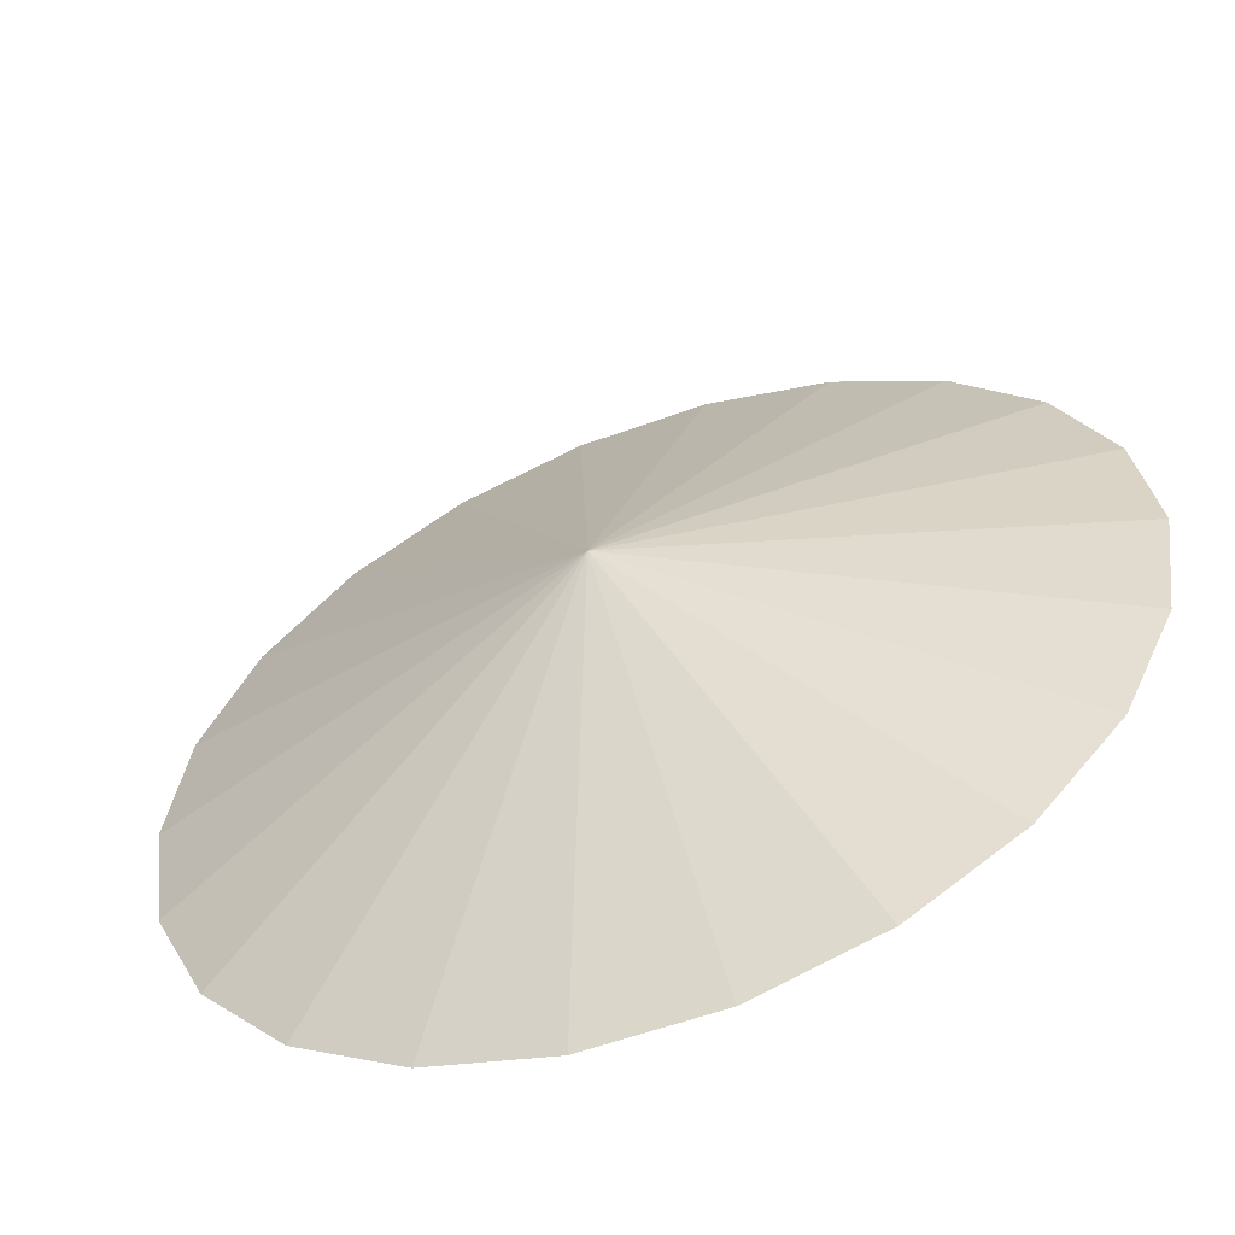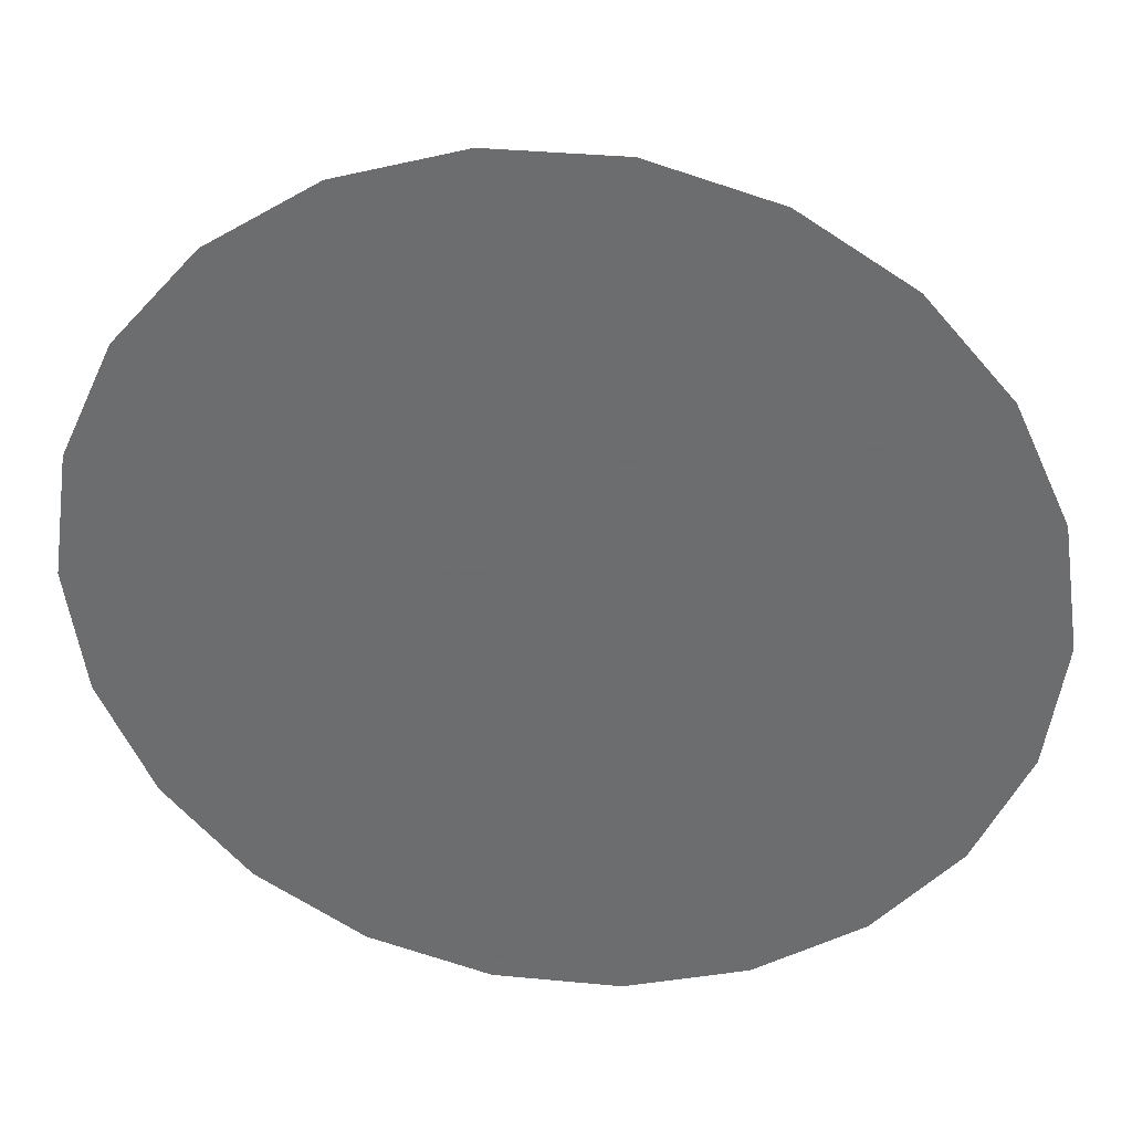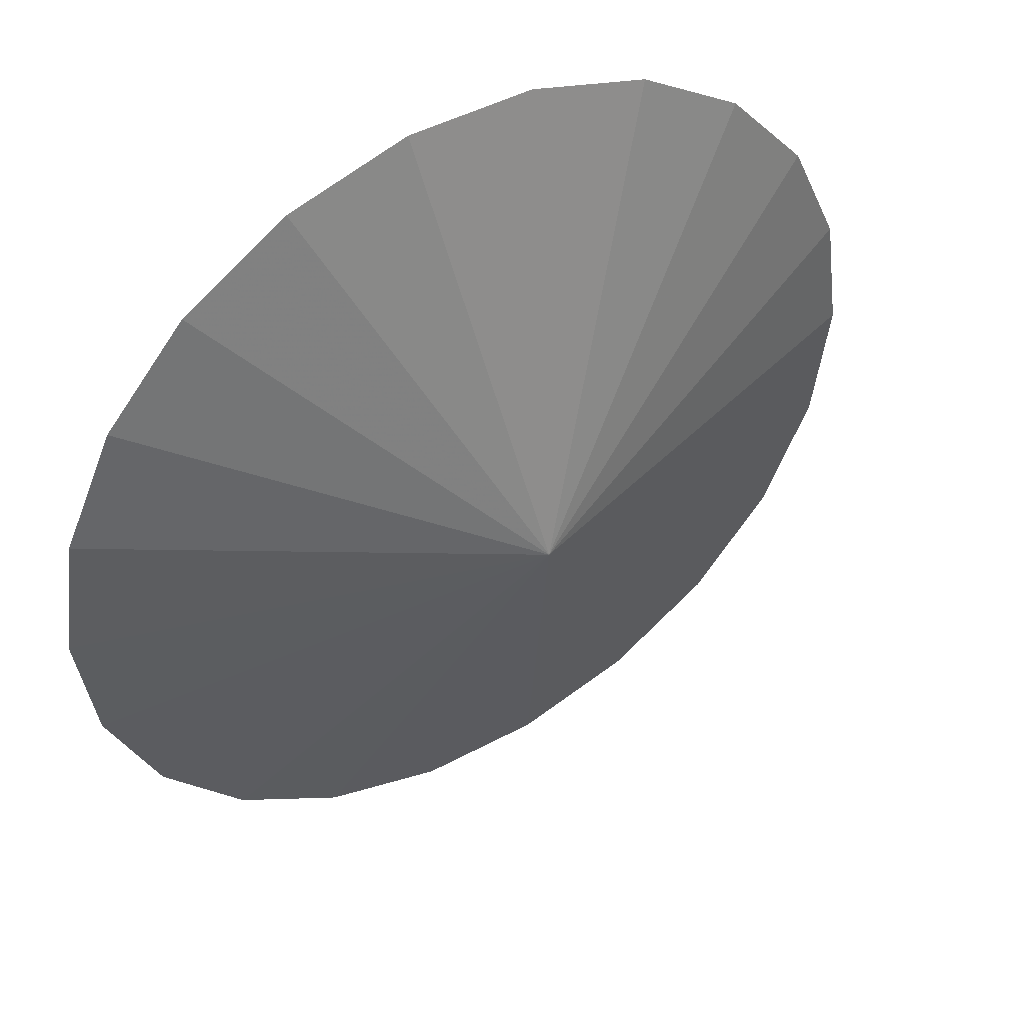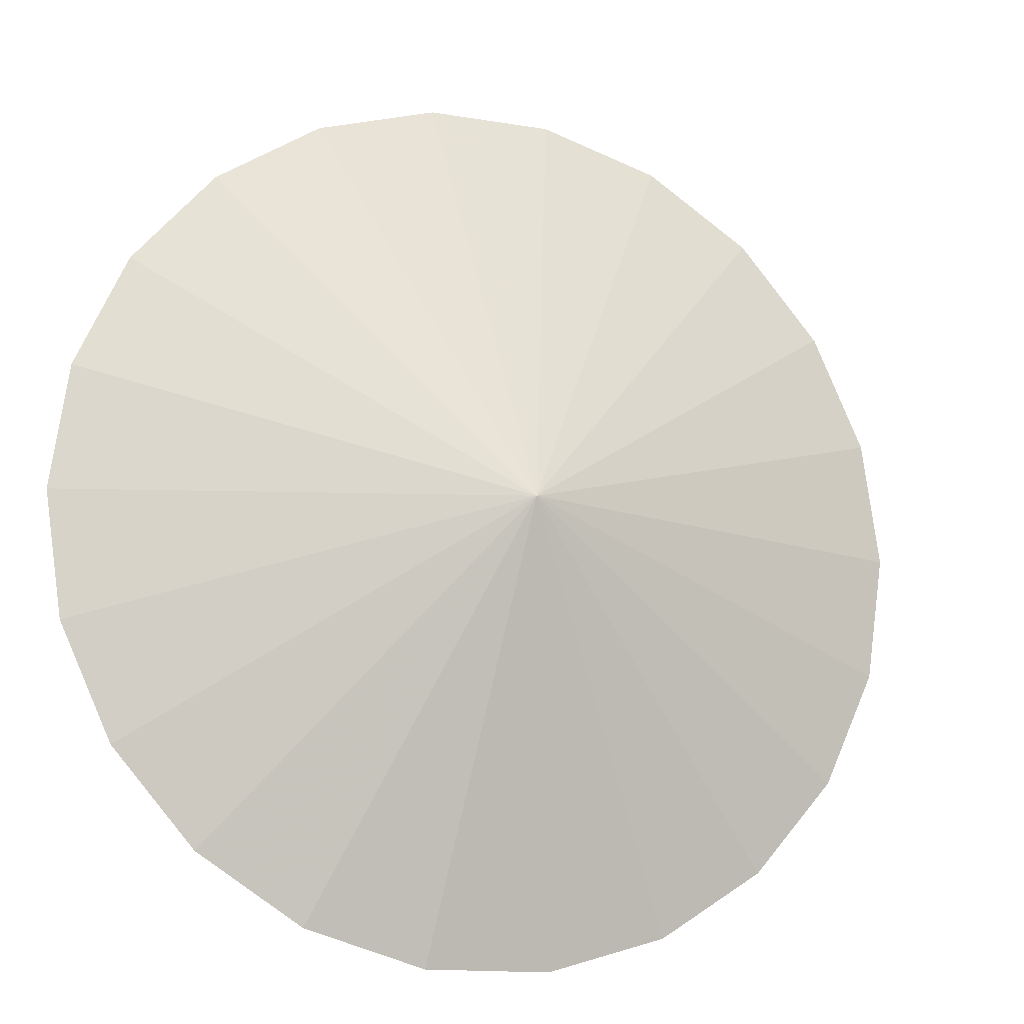
<metadata>
{"format":"obj","ext":"obj","renderer":"f3d","projection":"perspective","resolution":1024,"background":"white","views":[{"elev":-57.5,"azim":20.7,"up":"+Y"},{"elev":35.2,"azim":-172.8,"up":"+Y"},{"elev":45.8,"azim":-31.9,"up":"+Y"},{"elev":-14.2,"azim":-20.4,"up":"+Y"}]}
</metadata>
<code>
v 1.38e-17 -1.035e-17 -0.1028
v 1.38e-17 -1.035e-17 0.2011
v 0.9947 -1.035e-17 -0.1028
v 0.9544 0.2802 -0.1028
v 0.8368 0.5378 -0.1028
v 0.6514 0.7517 -0.1028
v 0.4132 0.9048 -0.1028
v 0.1416 0.9846 -0.1028
v -0.1416 0.9846 -0.1028
v -0.4132 0.9048 -0.1028
v -0.6514 0.7517 -0.1028
v -0.8368 0.5378 -0.1028
v -0.9544 0.2802 -0.1028
v -0.9947 1.115e-16 -0.1028
v -0.9544 -0.2802 -0.1028
v -0.8368 -0.5378 -0.1028
v -0.6514 -0.7517 -0.1028
v -0.4132 -0.9048 -0.1028
v -0.1416 -0.9846 -0.1028
v 0.1416 -0.9846 -0.1028
v 0.4132 -0.9048 -0.1028
v 0.6514 -0.7517 -0.1028
v 0.8368 -0.5378 -0.1028
v 0.9544 -0.2802 -0.1028
v 0.6631 -1.035e-17 -0.00149
v 0.6363 0.1868 -0.00149
v 0.5579 0.3585 -0.00149
v 0.4343 0.5012 -0.00149
v 0.2755 0.6032 -0.00149
v 0.09437 0.6564 -0.00149
v -0.09437 0.6564 -0.00149
v -0.2755 0.6032 -0.00149
v -0.4343 0.5012 -0.00149
v -0.5579 0.3585 -0.00149
v -0.6363 0.1868 -0.00149
v -0.6631 7.086e-17 -0.00149
v -0.6363 -0.1868 -0.00149
v -0.5579 -0.3585 -0.00149
v -0.4343 -0.5012 -0.00149
v -0.2755 -0.6032 -0.00149
v -0.09437 -0.6564 -0.00149
v 0.09437 -0.6564 -0.00149
v 0.2755 -0.6032 -0.00149
v 0.4343 -0.5012 -0.00149
v 0.5579 -0.3585 -0.00149
v 0.6363 -0.1868 -0.00149
v 0.3316 -1.035e-17 0.09981
v 0.3181 0.09341 0.09981
v 0.2789 0.1793 0.09981
v 0.2171 0.2506 0.09981
v 0.1377 0.3016 0.09981
v 0.04719 0.3282 0.09981
v -0.04719 0.3282 0.09981
v -0.1377 0.3016 0.09981
v -0.2171 0.2506 0.09981
v -0.2789 0.1793 0.09981
v -0.3181 0.09341 0.09981
v -0.3316 3.025e-17 0.09981
v -0.3181 -0.09341 0.09981
v -0.2789 -0.1793 0.09981
v -0.2171 -0.2506 0.09981
v -0.1377 -0.3016 0.09981
v -0.04719 -0.3282 0.09981
v 0.04719 -0.3282 0.09981
v 0.1377 -0.3016 0.09981
v 0.2171 -0.2506 0.09981
v 0.2789 -0.1793 0.09981
v 0.3181 -0.09341 0.09981
v 0.4772 0.1401 -0.1028
v 0.9746 0.1401 -0.1028
v 0.4974 -1.035e-17 -0.1028
v 0.1658 -1.035e-17 0.1505
v 0.3249 0.04671 0.09981
v 0.1591 0.04671 0.1505
v 0.4184 0.2689 -0.1028
v 0.8956 0.409 -0.1028
v 0.2985 0.1363 0.09981
v 0.1395 0.08963 0.1505
v 0.3257 0.3759 -0.1028
v 0.7441 0.6448 -0.1028
v 0.248 0.2149 0.09981
v 0.1086 0.1253 0.1505
v 0.2066 0.4524 -0.1028
v 0.5323 0.8283 -0.1028
v 0.1774 0.2761 0.09981
v 0.06887 0.1508 0.1505
v 0.07078 0.4923 -0.1028
v 0.2774 0.9447 -0.1028
v 0.09246 0.3149 0.09981
v 0.02359 0.1641 0.1505
v -0.07078 0.4923 -0.1028
v 5.551e-17 0.9846 -0.1028
v 3.122e-17 0.3282 0.09981
v -0.02359 0.1641 0.1505
v -0.2066 0.4524 -0.1028
v -0.2774 0.9447 -0.1028
v -0.09246 0.3149 0.09981
v -0.06887 0.1508 0.1505
v -0.3257 0.3759 -0.1028
v -0.5323 0.8283 -0.1028
v -0.1774 0.2761 0.09981
v -0.1086 0.1253 0.1505
v -0.4184 0.2689 -0.1028
v -0.7441 0.6448 -0.1028
v -0.248 0.2149 0.09981
v -0.1395 0.08963 0.1505
v -0.4772 0.1401 -0.1028
v -0.8956 0.409 -0.1028
v -0.2985 0.1363 0.09981
v -0.1591 0.04671 0.1505
v -0.4974 5.055e-17 -0.1028
v -0.9746 0.1401 -0.1028
v -0.3249 0.04671 0.09981
v -0.1658 9.949e-18 0.1505
v -0.4772 -0.1401 -0.1028
v -0.9746 -0.1401 -0.1028
v -0.3249 -0.04671 0.09981
v -0.1591 -0.04671 0.1505
v -0.4184 -0.2689 -0.1028
v -0.8956 -0.409 -0.1028
v -0.2985 -0.1363 0.09981
v -0.1395 -0.08963 0.1505
v -0.3257 -0.3759 -0.1028
v -0.7441 -0.6448 -0.1028
v -0.248 -0.2149 0.09981
v -0.1086 -0.1253 0.1505
v -0.2066 -0.4524 -0.1028
v -0.5323 -0.8283 -0.1028
v -0.1774 -0.2761 0.09981
v -0.06887 -0.1508 0.1505
v -0.07078 -0.4923 -0.1028
v -0.2774 -0.9447 -0.1028
v -0.09246 -0.3149 0.09981
v -0.02359 -0.1641 0.1505
v 0.07078 -0.4923 -0.1028
v -1.665e-16 -0.9846 -0.1028
v -4.857e-17 -0.3282 0.09981
v 0.02359 -0.1641 0.1505
v 0.2066 -0.4524 -0.1028
v 0.2774 -0.9447 -0.1028
v 0.09246 -0.3149 0.09981
v 0.06887 -0.1508 0.1505
v 0.3257 -0.3759 -0.1028
v 0.5323 -0.8283 -0.1028
v 0.1774 -0.2761 0.09981
v 0.1086 -0.1253 0.1505
v 0.4184 -0.2689 -0.1028
v 0.7441 -0.6448 -0.1028
v 0.248 -0.2149 0.09981
v 0.1395 -0.08963 0.1505
v 0.4772 -0.1401 -0.1028
v 0.8956 -0.409 -0.1028
v 0.2985 -0.1363 0.09981
v 0.1591 -0.04671 0.1505
v 0.9746 -0.1401 -0.1028
v 0.3249 -0.04671 0.09981
v 0.8155 0.09341 -0.05214
v 0.7953 0.2335 -0.05214
v 0.6497 0.09341 -0.00149
v 0.8289 -1.035e-17 -0.05214
v 0.7561 0.3194 -0.05214
v 0.6973 0.4481 -0.05214
v 0.5971 0.2727 -0.00149
v 0.6355 0.5195 -0.05214
v 0.5428 0.6265 -0.05214
v 0.4961 0.4298 -0.00149
v 0.4634 0.6775 -0.05214
v 0.3443 0.754 -0.05214
v 0.3549 0.5522 -0.00149
v 0.2538 0.7806 -0.05214
v 0.118 0.8205 -0.05214
v 0.1849 0.6298 -0.00149
v 0.02359 0.8205 -0.05214
v -0.118 0.8205 -0.05214
v 4.857e-17 0.6564 -0.00149
v -0.2085 0.7939 -0.05214
v -0.3443 0.754 -0.05214
v -0.1849 0.6298 -0.00149
v -0.4237 0.703 -0.05214
v -0.5428 0.6265 -0.05214
v -0.3549 0.5522 -0.00149
v -0.6046 0.5551 -0.05214
v -0.6973 0.4481 -0.05214
v -0.4961 0.4298 -0.00149
v -0.7365 0.3623 -0.05214
v -0.7953 0.2335 -0.05214
v -0.5971 0.2727 -0.00149
v -0.8088 0.1401 -0.05214
v -0.8289 9.116e-17 -0.05214
v -0.6497 0.09341 -0.00149
v -0.8155 -0.09341 -0.05214
v -0.7953 -0.2335 -0.05214
v -0.6497 -0.09341 -0.00149
v -0.7561 -0.3194 -0.05214
v -0.6973 -0.4481 -0.05214
v -0.5971 -0.2727 -0.00149
v -0.6355 -0.5195 -0.05214
v -0.5428 -0.6265 -0.05214
v -0.4961 -0.4298 -0.00149
v -0.4634 -0.6775 -0.05214
v -0.3443 -0.754 -0.05214
v -0.3549 -0.5522 -0.00149
v -0.2538 -0.7806 -0.05214
v -0.118 -0.8205 -0.05214
v -0.1849 -0.6298 -0.00149
v -0.02359 -0.8205 -0.05214
v 0.118 -0.8205 -0.05214
v -1.11e-16 -0.6564 -0.00149
v 0.2085 -0.7939 -0.05214
v 0.3443 -0.754 -0.05214
v 0.1849 -0.6298 -0.00149
v 0.4237 -0.703 -0.05214
v 0.5428 -0.6265 -0.05214
v 0.3549 -0.5522 -0.00149
v 0.6046 -0.5551 -0.05214
v 0.6973 -0.4481 -0.05214
v 0.4961 -0.4298 -0.00149
v 0.7365 -0.3623 -0.05214
v 0.7953 -0.2335 -0.05214
v 0.5971 -0.2727 -0.00149
v 0.8088 -0.1401 -0.05214
v 0.6497 -0.09341 -0.00149
v 0.4906 0.04671 0.04916
v 0.4772 0.1401 0.04916
v 0.4974 -1.035e-17 0.04916
v 0.4576 0.183 0.04916
v 0.4184 0.2689 0.04916
v 0.3875 0.3045 0.04916
v 0.3257 0.3759 0.04916
v 0.286 0.4014 0.04916
v 0.2066 0.4524 0.04916
v 0.1613 0.4657 0.04916
v 0.07078 0.4923 0.04916
v 0.02359 0.4923 0.04916
v -0.07078 0.4923 0.04916
v -0.1161 0.479 0.04916
v -0.2066 0.4524 0.04916
v -0.2463 0.4269 0.04916
v -0.3257 0.3759 0.04916
v -0.3566 0.3402 0.04916
v -0.4184 0.2689 0.04916
v -0.438 0.226 0.04916
v -0.4772 0.1401 0.04916
v -0.4839 0.09341 0.04916
v -0.4974 5.055e-17 0.04916
v -0.4906 -0.04671 0.04916
v -0.4772 -0.1401 0.04916
v -0.4576 -0.183 0.04916
v -0.4184 -0.2689 0.04916
v -0.3875 -0.3045 0.04916
v -0.3257 -0.3759 0.04916
v -0.286 -0.4014 0.04916
v -0.2066 -0.4524 0.04916
v -0.1613 -0.4657 0.04916
v -0.07078 -0.4923 0.04916
v -0.02359 -0.4923 0.04916
v 0.07078 -0.4923 0.04916
v 0.1161 -0.479 0.04916
v 0.2066 -0.4524 0.04916
v 0.2463 -0.4269 0.04916
v 0.3257 -0.3759 0.04916
v 0.3566 -0.3402 0.04916
v 0.4184 -0.2689 0.04916
v 0.438 -0.226 0.04916
v 0.4772 -0.1401 0.04916
v 0.4839 -0.09341 0.04916
f 1 69 71
f 69 4 70
f 70 3 71
f 69 70 71
f 2 72 74
f 72 47 73
f 73 48 74
f 72 73 74
f 1 75 69
f 75 5 76
f 76 4 69
f 75 76 69
f 2 74 78
f 74 48 77
f 77 49 78
f 74 77 78
f 1 79 75
f 79 6 80
f 80 5 75
f 79 80 75
f 2 78 82
f 78 49 81
f 81 50 82
f 78 81 82
f 1 83 79
f 83 7 84
f 84 6 79
f 83 84 79
f 2 82 86
f 82 50 85
f 85 51 86
f 82 85 86
f 1 87 83
f 87 8 88
f 88 7 83
f 87 88 83
f 2 86 90
f 86 51 89
f 89 52 90
f 86 89 90
f 1 91 87
f 91 9 92
f 92 8 87
f 91 92 87
f 2 90 94
f 90 52 93
f 93 53 94
f 90 93 94
f 1 95 91
f 95 10 96
f 96 9 91
f 95 96 91
f 2 94 98
f 94 53 97
f 97 54 98
f 94 97 98
f 1 99 95
f 99 11 100
f 100 10 95
f 99 100 95
f 2 98 102
f 98 54 101
f 101 55 102
f 98 101 102
f 1 103 99
f 103 12 104
f 104 11 99
f 103 104 99
f 2 102 106
f 102 55 105
f 105 56 106
f 102 105 106
f 1 107 103
f 107 13 108
f 108 12 103
f 107 108 103
f 2 106 110
f 106 56 109
f 109 57 110
f 106 109 110
f 1 111 107
f 111 14 112
f 112 13 107
f 111 112 107
f 2 110 114
f 110 57 113
f 113 58 114
f 110 113 114
f 1 115 111
f 115 15 116
f 116 14 111
f 115 116 111
f 2 114 118
f 114 58 117
f 117 59 118
f 114 117 118
f 1 119 115
f 119 16 120
f 120 15 115
f 119 120 115
f 2 118 122
f 118 59 121
f 121 60 122
f 118 121 122
f 1 123 119
f 123 17 124
f 124 16 119
f 123 124 119
f 2 122 126
f 122 60 125
f 125 61 126
f 122 125 126
f 1 127 123
f 127 18 128
f 128 17 123
f 127 128 123
f 2 126 130
f 126 61 129
f 129 62 130
f 126 129 130
f 1 131 127
f 131 19 132
f 132 18 127
f 131 132 127
f 2 130 134
f 130 62 133
f 133 63 134
f 130 133 134
f 1 135 131
f 135 20 136
f 136 19 131
f 135 136 131
f 2 134 138
f 134 63 137
f 137 64 138
f 134 137 138
f 1 139 135
f 139 21 140
f 140 20 135
f 139 140 135
f 2 138 142
f 138 64 141
f 141 65 142
f 138 141 142
f 1 143 139
f 143 22 144
f 144 21 139
f 143 144 139
f 2 142 146
f 142 65 145
f 145 66 146
f 142 145 146
f 1 147 143
f 147 23 148
f 148 22 143
f 147 148 143
f 2 146 150
f 146 66 149
f 149 67 150
f 146 149 150
f 1 151 147
f 151 24 152
f 152 23 147
f 151 152 147
f 2 150 154
f 150 67 153
f 153 68 154
f 150 153 154
f 1 71 151
f 71 3 155
f 155 24 151
f 71 155 151
f 2 154 72
f 154 68 156
f 156 47 72
f 154 156 72
f 26 157 158
f 157 3 70
f 70 4 158
f 157 70 158
f 26 159 157
f 159 25 160
f 160 3 157
f 159 160 157
f 27 161 162
f 161 4 76
f 76 5 162
f 161 76 162
f 27 163 161
f 163 26 158
f 158 4 161
f 163 158 161
f 28 164 165
f 164 5 80
f 80 6 165
f 164 80 165
f 28 166 164
f 166 27 162
f 162 5 164
f 166 162 164
f 29 167 168
f 167 6 84
f 84 7 168
f 167 84 168
f 29 169 167
f 169 28 165
f 165 6 167
f 169 165 167
f 30 170 171
f 170 7 88
f 88 8 171
f 170 88 171
f 30 172 170
f 172 29 168
f 168 7 170
f 172 168 170
f 31 173 174
f 173 8 92
f 92 9 174
f 173 92 174
f 31 175 173
f 175 30 171
f 171 8 173
f 175 171 173
f 32 176 177
f 176 9 96
f 96 10 177
f 176 96 177
f 32 178 176
f 178 31 174
f 174 9 176
f 178 174 176
f 33 179 180
f 179 10 100
f 100 11 180
f 179 100 180
f 33 181 179
f 181 32 177
f 177 10 179
f 181 177 179
f 34 182 183
f 182 11 104
f 104 12 183
f 182 104 183
f 34 184 182
f 184 33 180
f 180 11 182
f 184 180 182
f 35 185 186
f 185 12 108
f 108 13 186
f 185 108 186
f 35 187 185
f 187 34 183
f 183 12 185
f 187 183 185
f 36 188 189
f 188 13 112
f 112 14 189
f 188 112 189
f 36 190 188
f 190 35 186
f 186 13 188
f 190 186 188
f 37 191 192
f 191 14 116
f 116 15 192
f 191 116 192
f 37 193 191
f 193 36 189
f 189 14 191
f 193 189 191
f 38 194 195
f 194 15 120
f 120 16 195
f 194 120 195
f 38 196 194
f 196 37 192
f 192 15 194
f 196 192 194
f 39 197 198
f 197 16 124
f 124 17 198
f 197 124 198
f 39 199 197
f 199 38 195
f 195 16 197
f 199 195 197
f 40 200 201
f 200 17 128
f 128 18 201
f 200 128 201
f 40 202 200
f 202 39 198
f 198 17 200
f 202 198 200
f 41 203 204
f 203 18 132
f 132 19 204
f 203 132 204
f 41 205 203
f 205 40 201
f 201 18 203
f 205 201 203
f 42 206 207
f 206 19 136
f 136 20 207
f 206 136 207
f 42 208 206
f 208 41 204
f 204 19 206
f 208 204 206
f 43 209 210
f 209 20 140
f 140 21 210
f 209 140 210
f 43 211 209
f 211 42 207
f 207 20 209
f 211 207 209
f 44 212 213
f 212 21 144
f 144 22 213
f 212 144 213
f 44 214 212
f 214 43 210
f 210 21 212
f 214 210 212
f 45 215 216
f 215 22 148
f 148 23 216
f 215 148 216
f 45 217 215
f 217 44 213
f 213 22 215
f 217 213 215
f 46 218 219
f 218 23 152
f 152 24 219
f 218 152 219
f 46 220 218
f 220 45 216
f 216 23 218
f 220 216 218
f 25 221 160
f 221 24 155
f 155 3 160
f 221 155 160
f 25 222 221
f 222 46 219
f 219 24 221
f 222 219 221
f 48 223 224
f 223 25 159
f 159 26 224
f 223 159 224
f 48 73 223
f 73 47 225
f 225 25 223
f 73 225 223
f 49 226 227
f 226 26 163
f 163 27 227
f 226 163 227
f 49 77 226
f 77 48 224
f 224 26 226
f 77 224 226
f 50 228 229
f 228 27 166
f 166 28 229
f 228 166 229
f 50 81 228
f 81 49 227
f 227 27 228
f 81 227 228
f 51 230 231
f 230 28 169
f 169 29 231
f 230 169 231
f 51 85 230
f 85 50 229
f 229 28 230
f 85 229 230
f 52 232 233
f 232 29 172
f 172 30 233
f 232 172 233
f 52 89 232
f 89 51 231
f 231 29 232
f 89 231 232
f 53 234 235
f 234 30 175
f 175 31 235
f 234 175 235
f 53 93 234
f 93 52 233
f 233 30 234
f 93 233 234
f 54 236 237
f 236 31 178
f 178 32 237
f 236 178 237
f 54 97 236
f 97 53 235
f 235 31 236
f 97 235 236
f 55 238 239
f 238 32 181
f 181 33 239
f 238 181 239
f 55 101 238
f 101 54 237
f 237 32 238
f 101 237 238
f 56 240 241
f 240 33 184
f 184 34 241
f 240 184 241
f 56 105 240
f 105 55 239
f 239 33 240
f 105 239 240
f 57 242 243
f 242 34 187
f 187 35 243
f 242 187 243
f 57 109 242
f 109 56 241
f 241 34 242
f 109 241 242
f 58 244 245
f 244 35 190
f 190 36 245
f 244 190 245
f 58 113 244
f 113 57 243
f 243 35 244
f 113 243 244
f 59 246 247
f 246 36 193
f 193 37 247
f 246 193 247
f 59 117 246
f 117 58 245
f 245 36 246
f 117 245 246
f 60 248 249
f 248 37 196
f 196 38 249
f 248 196 249
f 60 121 248
f 121 59 247
f 247 37 248
f 121 247 248
f 61 250 251
f 250 38 199
f 199 39 251
f 250 199 251
f 61 125 250
f 125 60 249
f 249 38 250
f 125 249 250
f 62 252 253
f 252 39 202
f 202 40 253
f 252 202 253
f 62 129 252
f 129 61 251
f 251 39 252
f 129 251 252
f 63 254 255
f 254 40 205
f 205 41 255
f 254 205 255
f 63 133 254
f 133 62 253
f 253 40 254
f 133 253 254
f 64 256 257
f 256 41 208
f 208 42 257
f 256 208 257
f 64 137 256
f 137 63 255
f 255 41 256
f 137 255 256
f 65 258 259
f 258 42 211
f 211 43 259
f 258 211 259
f 65 141 258
f 141 64 257
f 257 42 258
f 141 257 258
f 66 260 261
f 260 43 214
f 214 44 261
f 260 214 261
f 66 145 260
f 145 65 259
f 259 43 260
f 145 259 260
f 67 262 263
f 262 44 217
f 217 45 263
f 262 217 263
f 67 149 262
f 149 66 261
f 261 44 262
f 149 261 262
f 68 264 265
f 264 45 220
f 220 46 265
f 264 220 265
f 68 153 264
f 153 67 263
f 263 45 264
f 153 263 264
f 47 266 225
f 266 46 222
f 222 25 225
f 266 222 225
f 47 156 266
f 156 68 265
f 265 46 266
f 156 265 266

</code>
